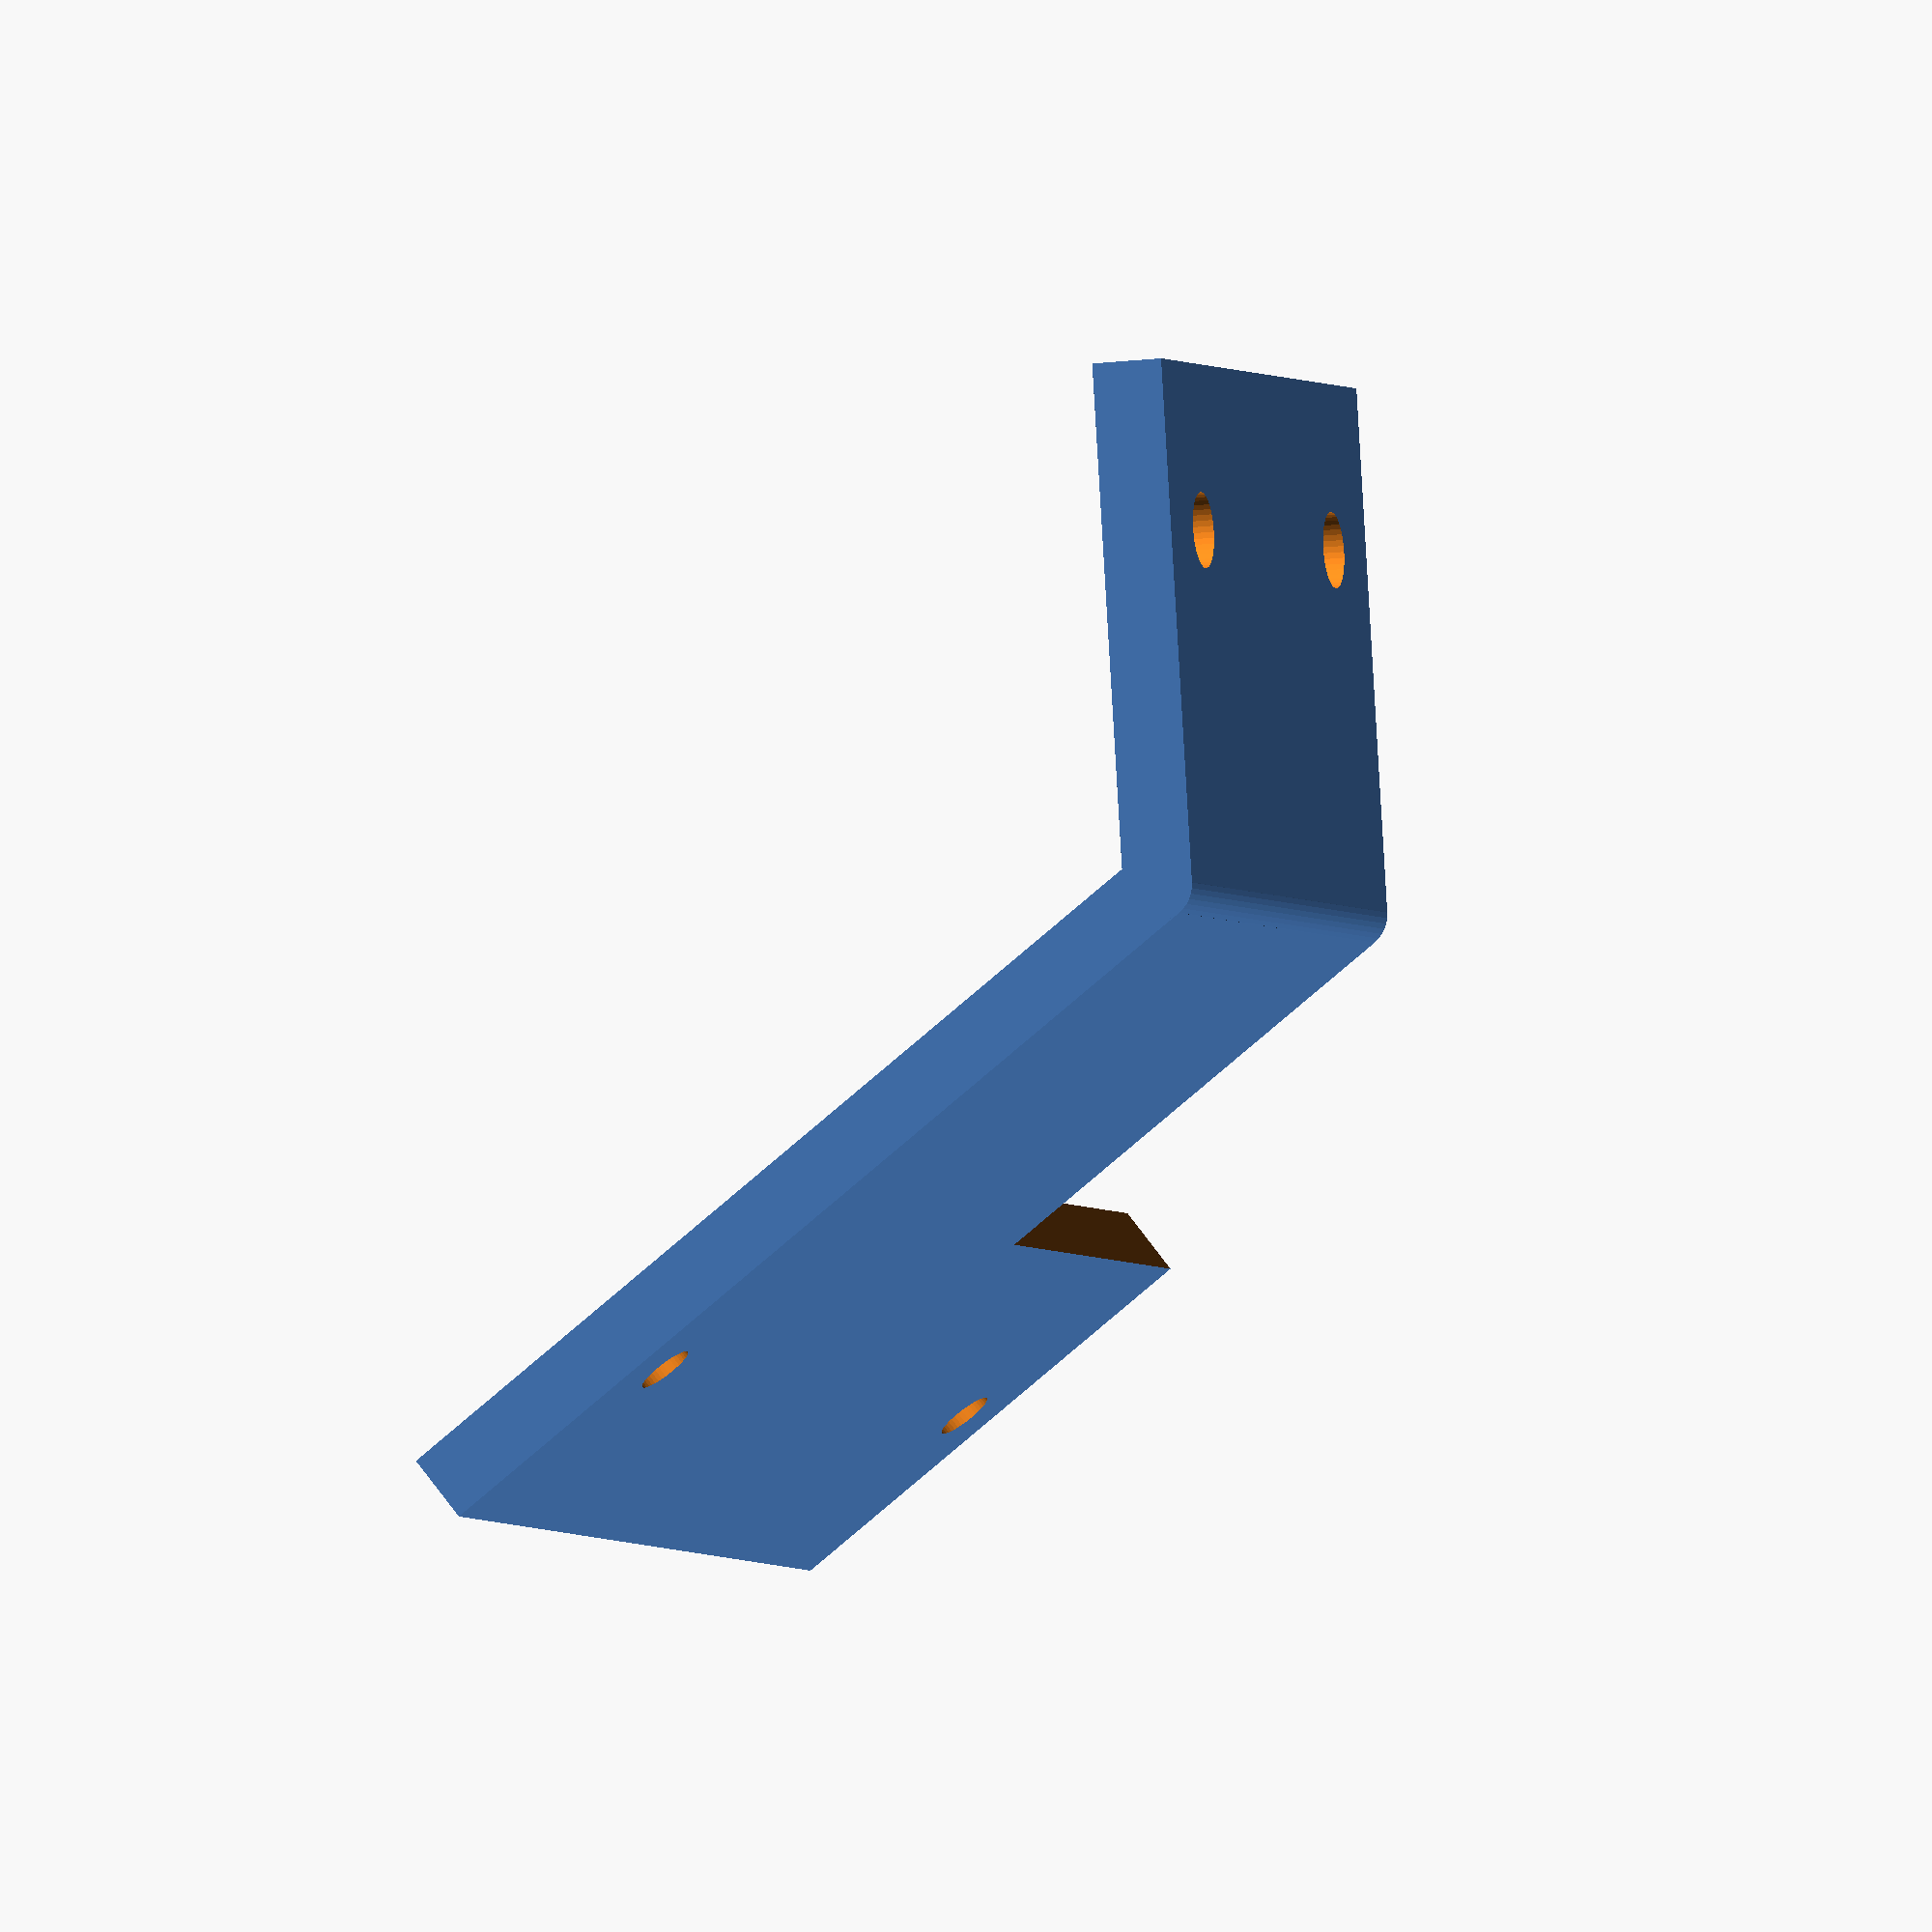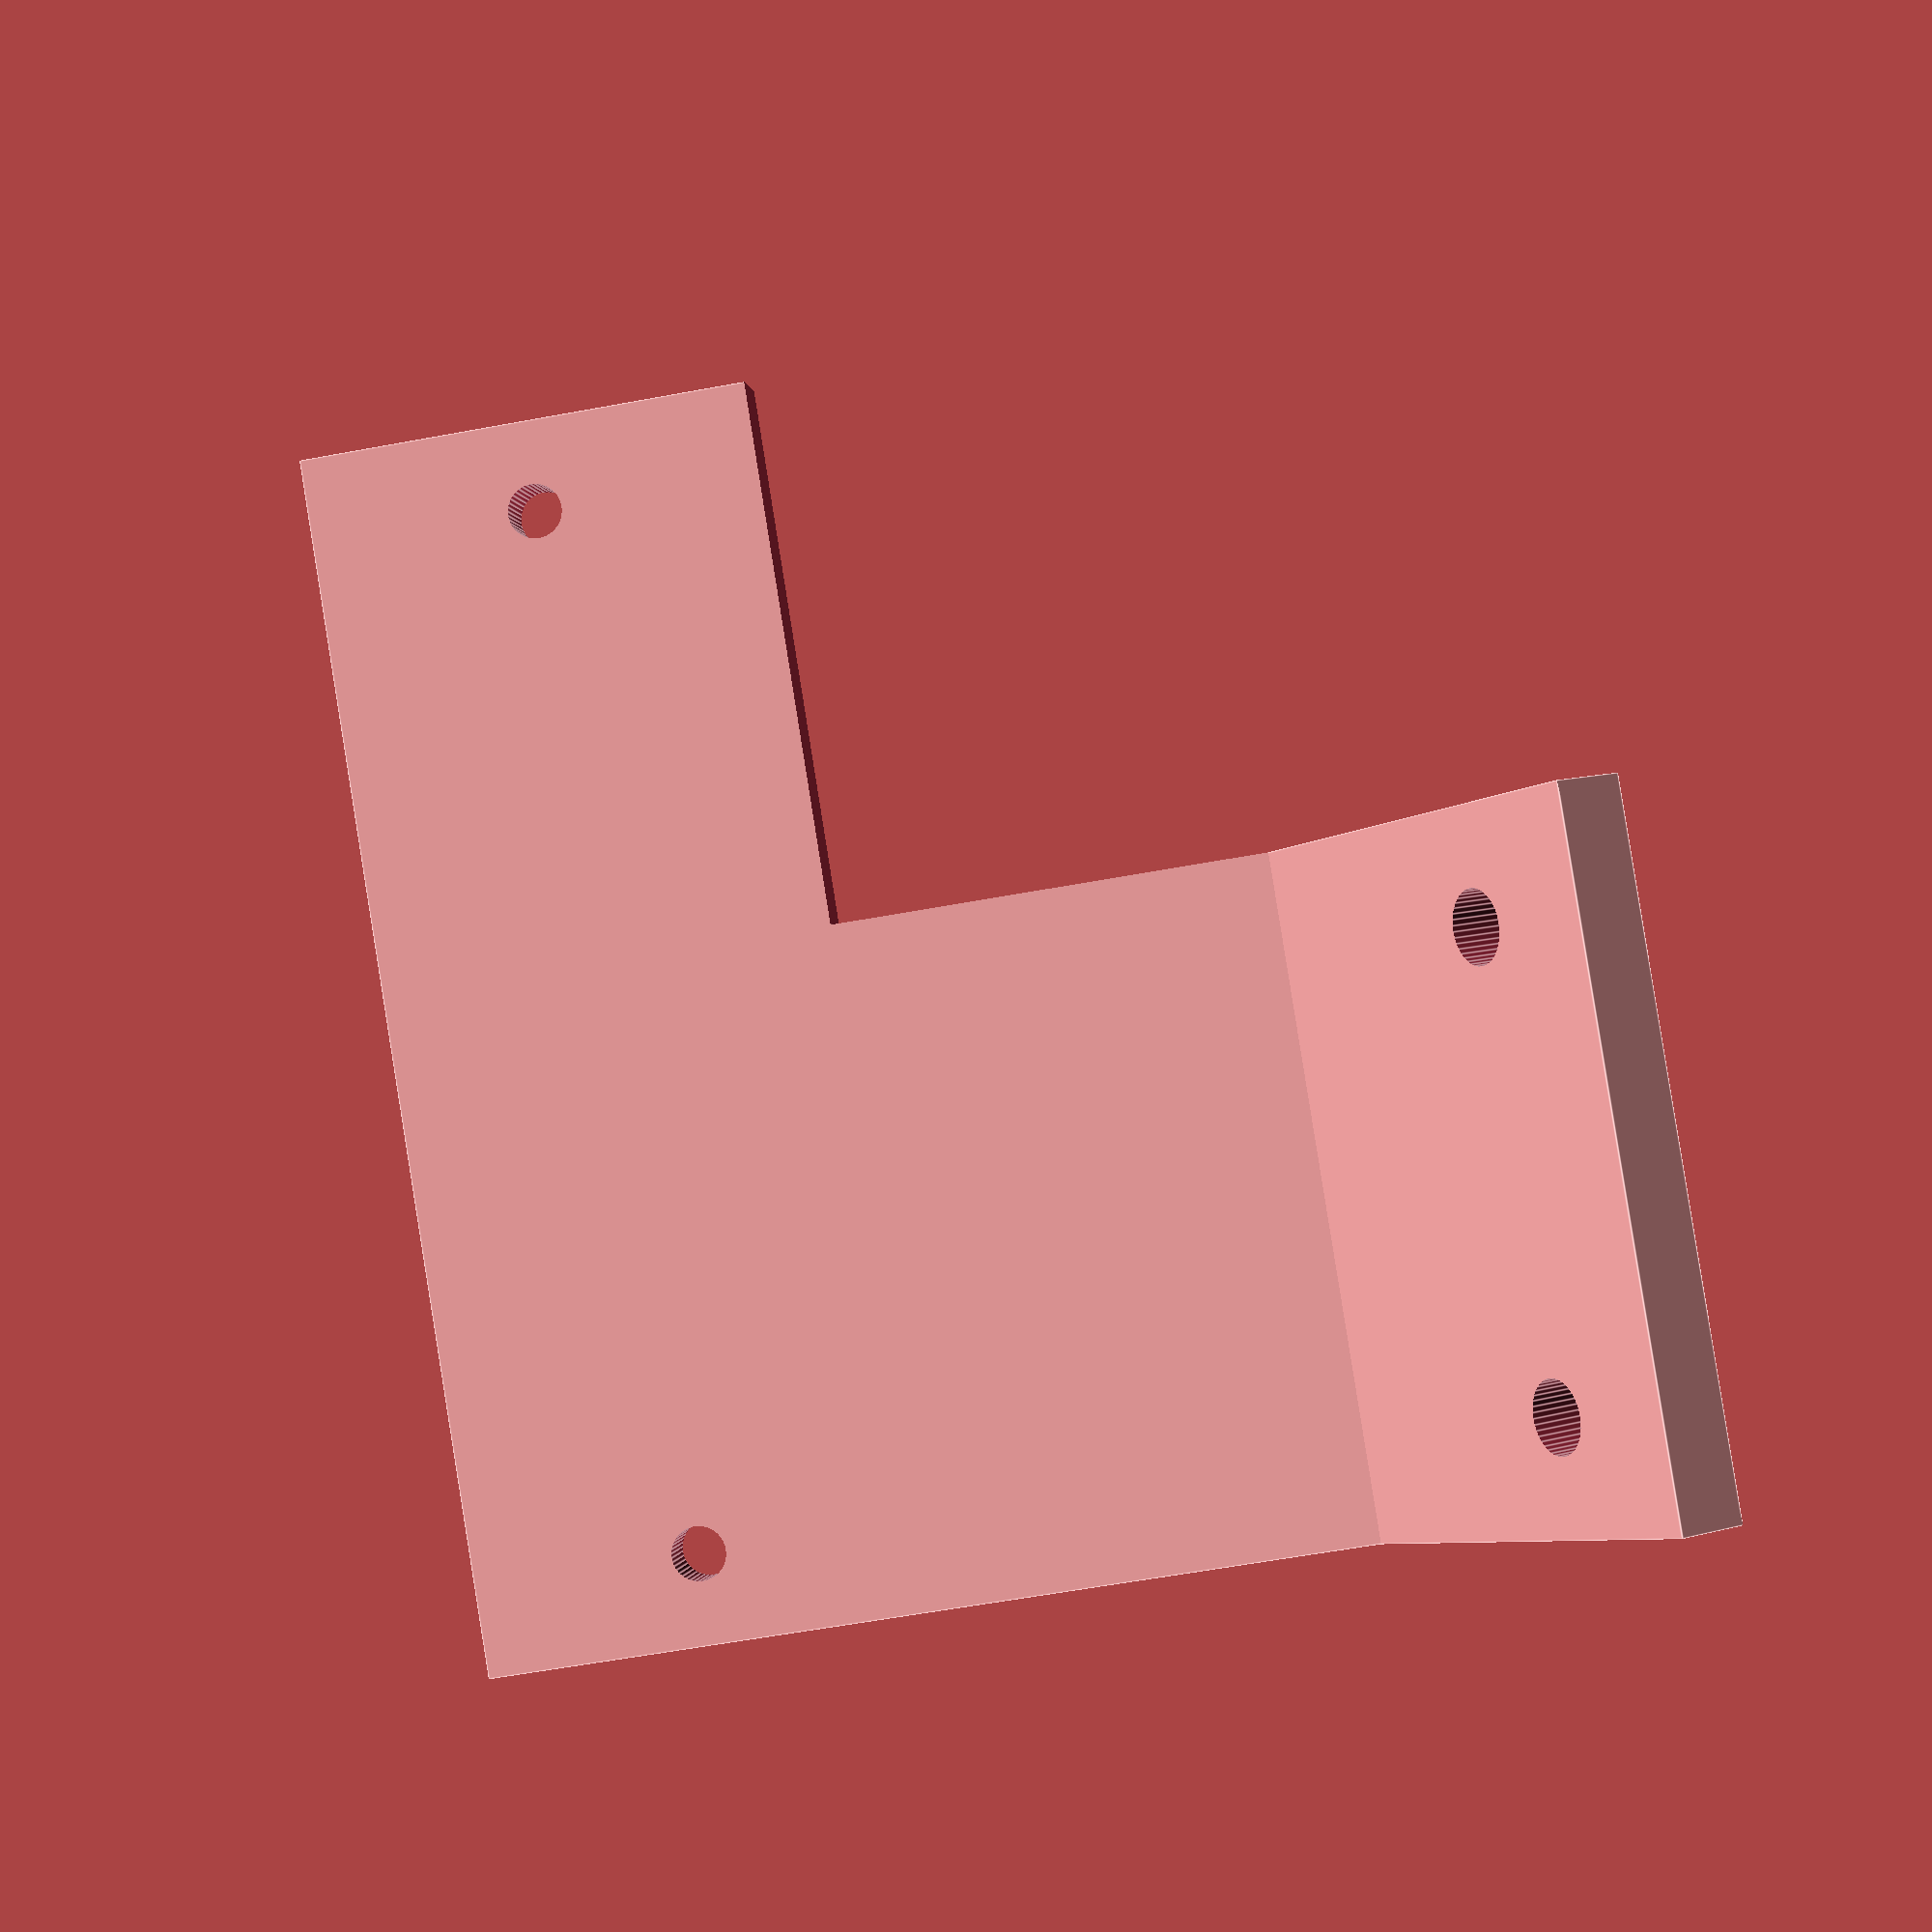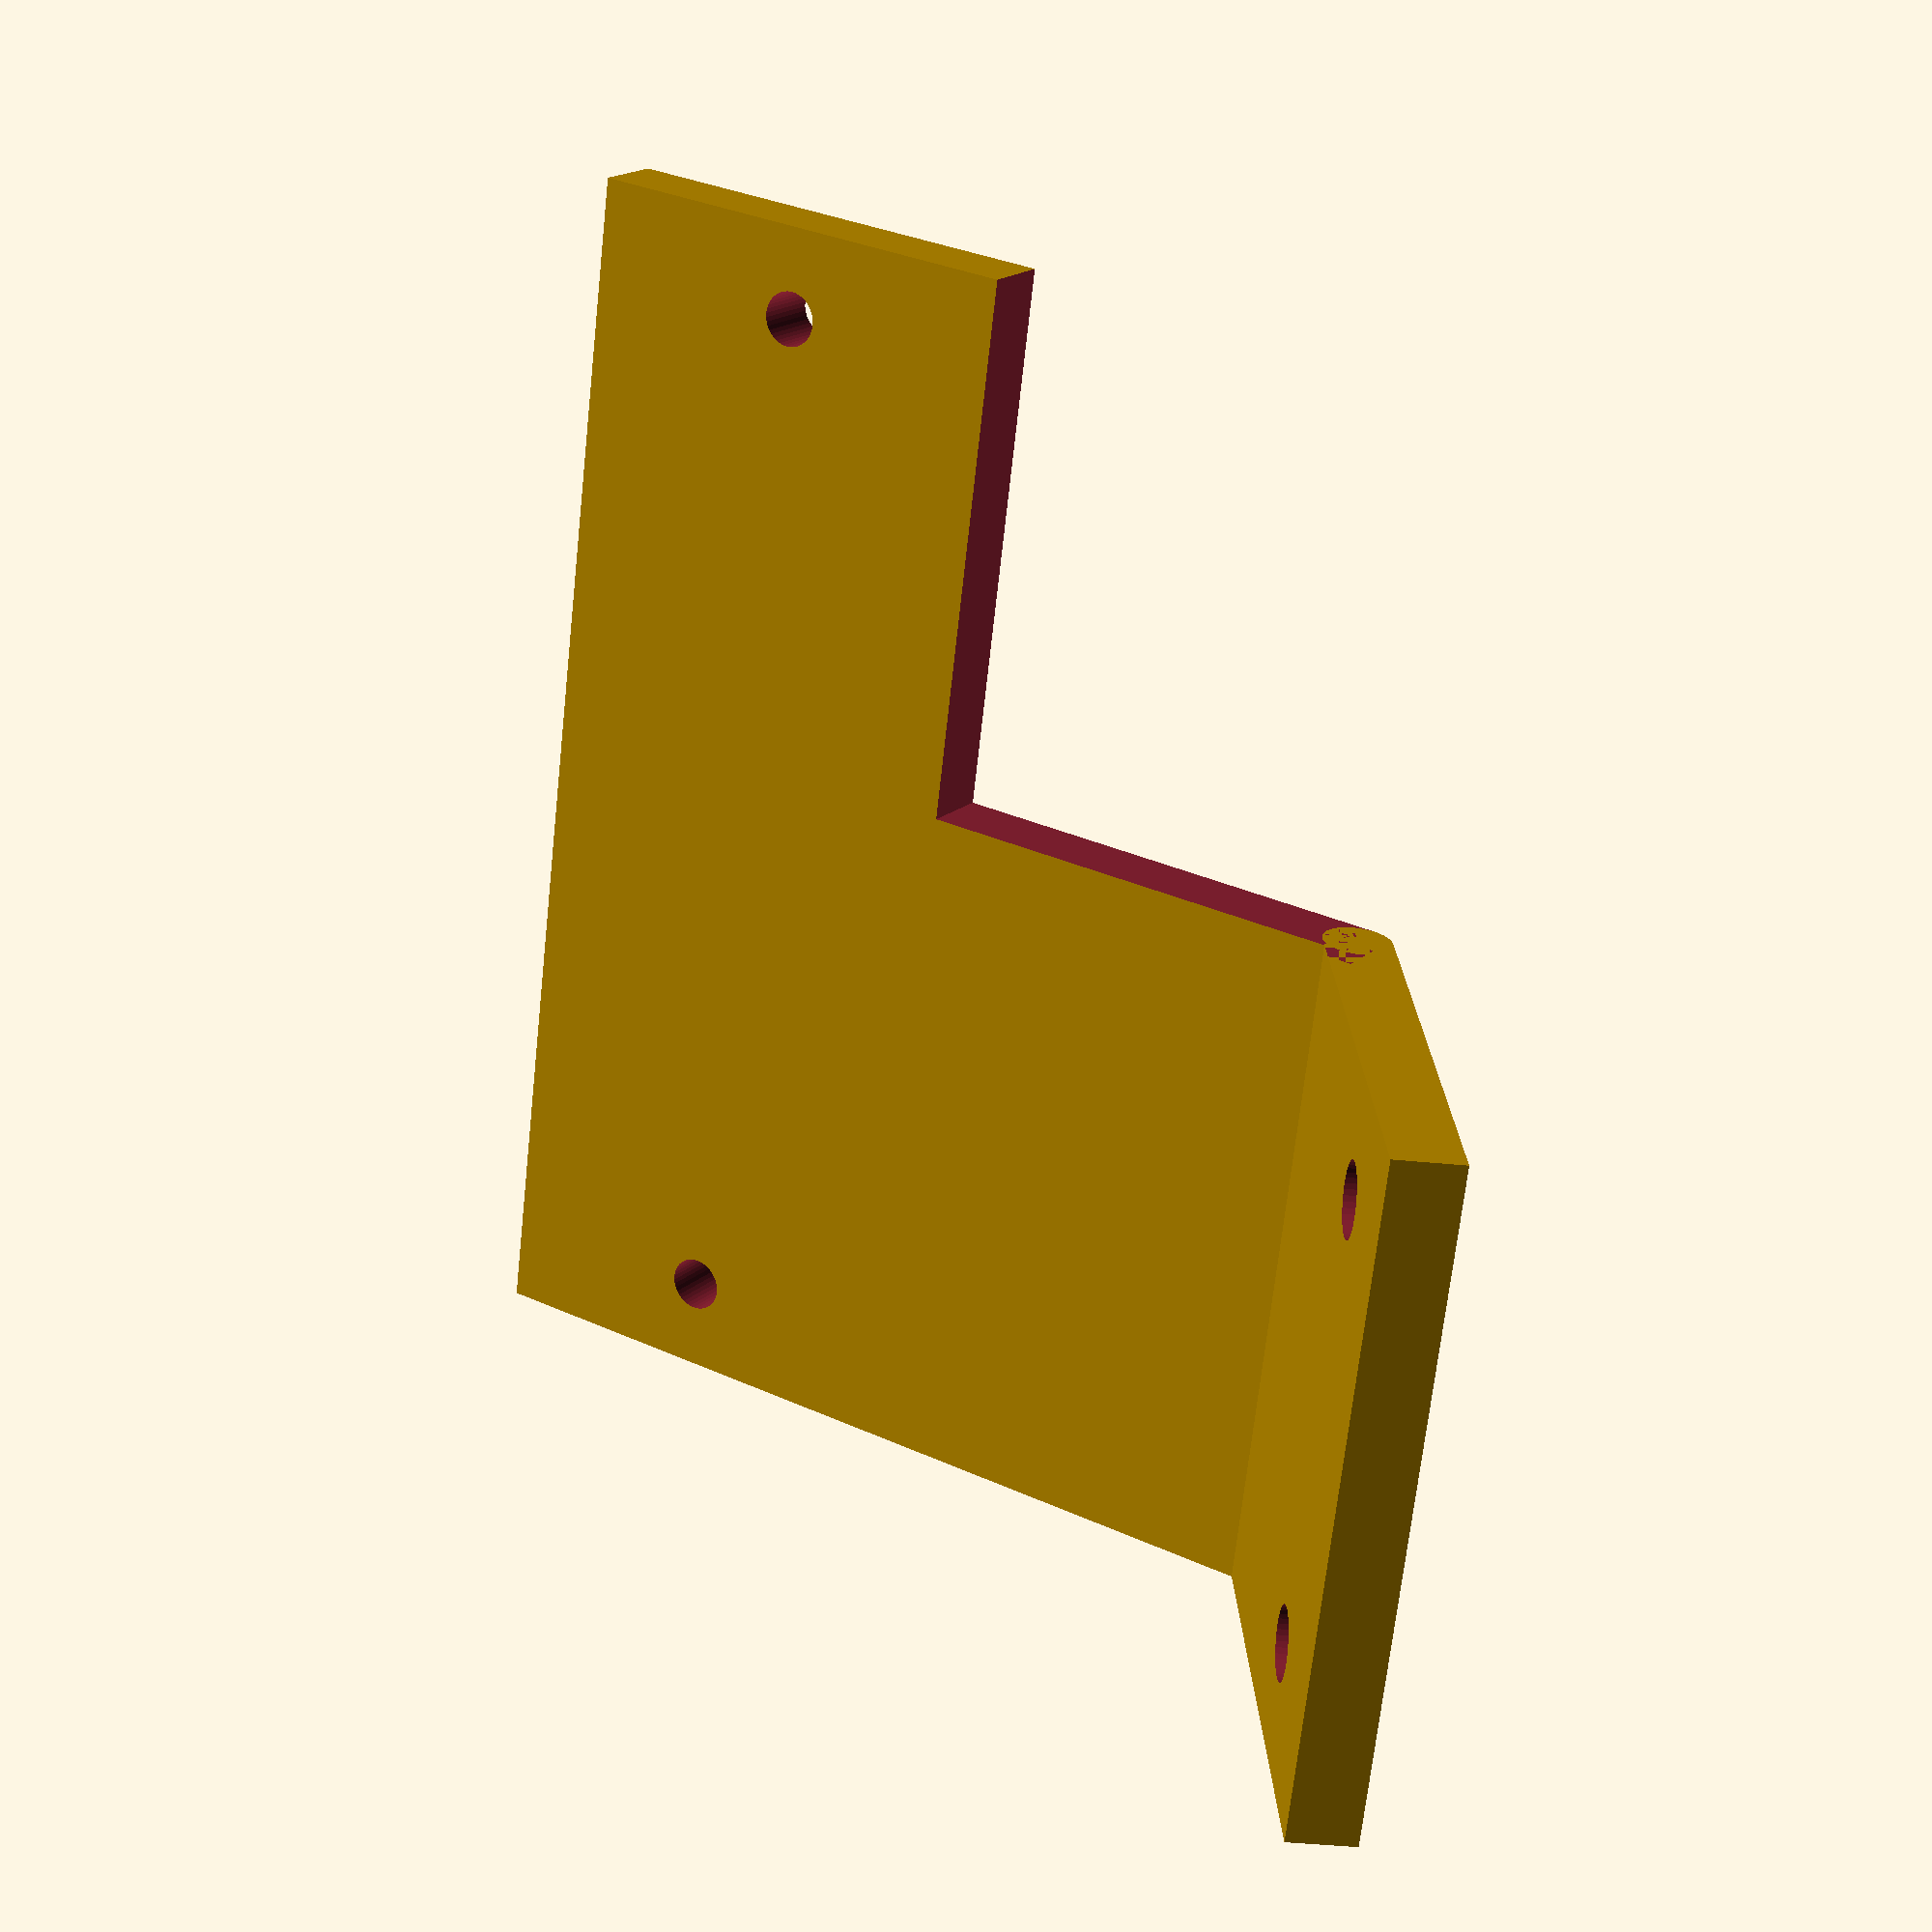
<openscad>
mountSideHt = 30;
sensorSideHt = 54;
holeSpacing = 46;

$fn=40;

difference() {
   translate([0,-1.5,0]) cube([22,3,mountSideHt]);
   translate([15,3, mountSideHt - 5]) rotate([90,0,0]) cylinder(d=3.2,h=10);
   translate([15,3, 5]) rotate([90,0,0]) cylinder(d=3.2,h=10);
}
rotate([0,0,55]) translate([-40,-1.5,0]) difference() {
   cube([40,3,sensorSideHt]);
   translate([20,-1,mountSideHt]) cube([21,5,sensorSideHt-mountSideHt+1]);
   translate([10,4, (sensorSideHt - holeSpacing)/2]) rotate([90,0,0]) cylinder(d=2.4,h=10);
   translate([10,4, holeSpacing + (sensorSideHt - holeSpacing)/2]) rotate([90,0,0]) cylinder(d=2.4,h=10);
   }
cylinder(d=3,h=mountSideHt);


</openscad>
<views>
elev=2.5 azim=273.5 roll=195.8 proj=o view=solid
elev=92.4 azim=61.0 roll=9.1 proj=p view=edges
elev=67.8 azim=87.2 roll=353.8 proj=p view=wireframe
</views>
